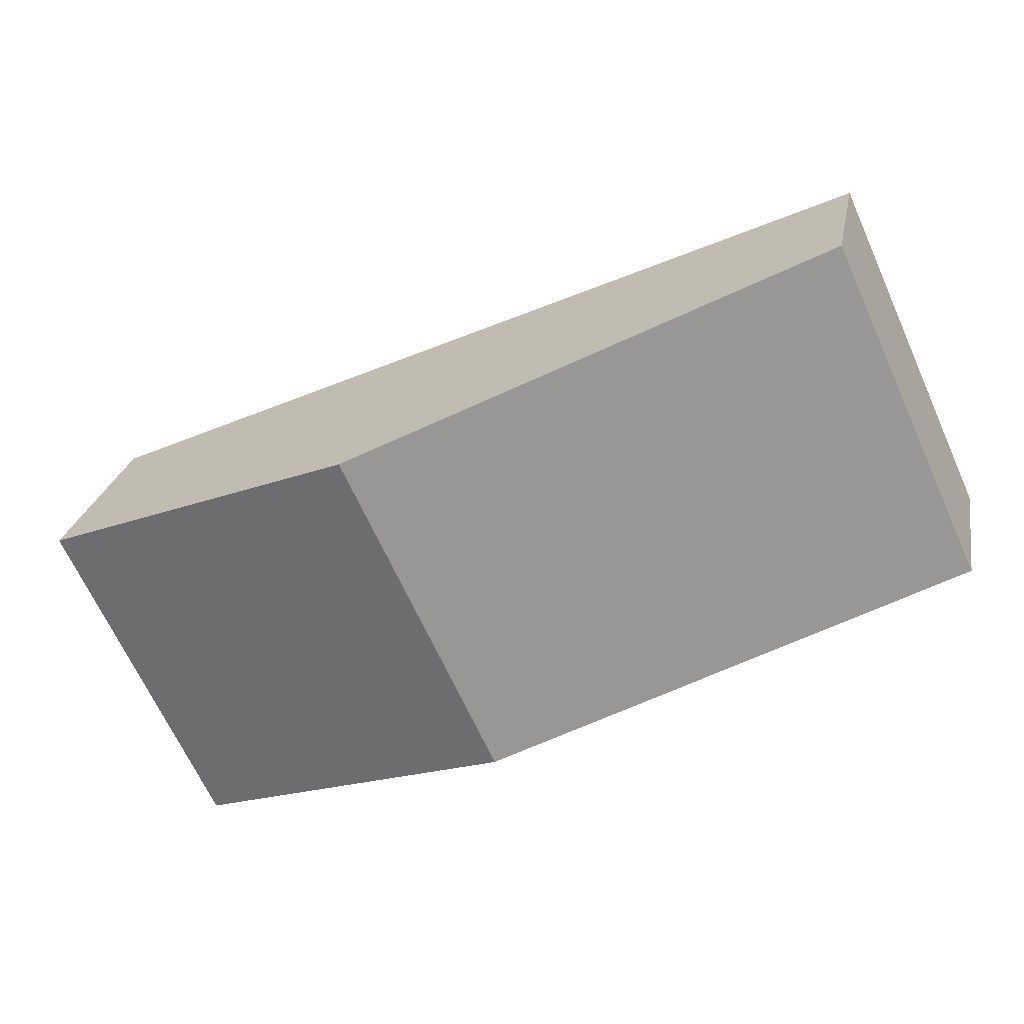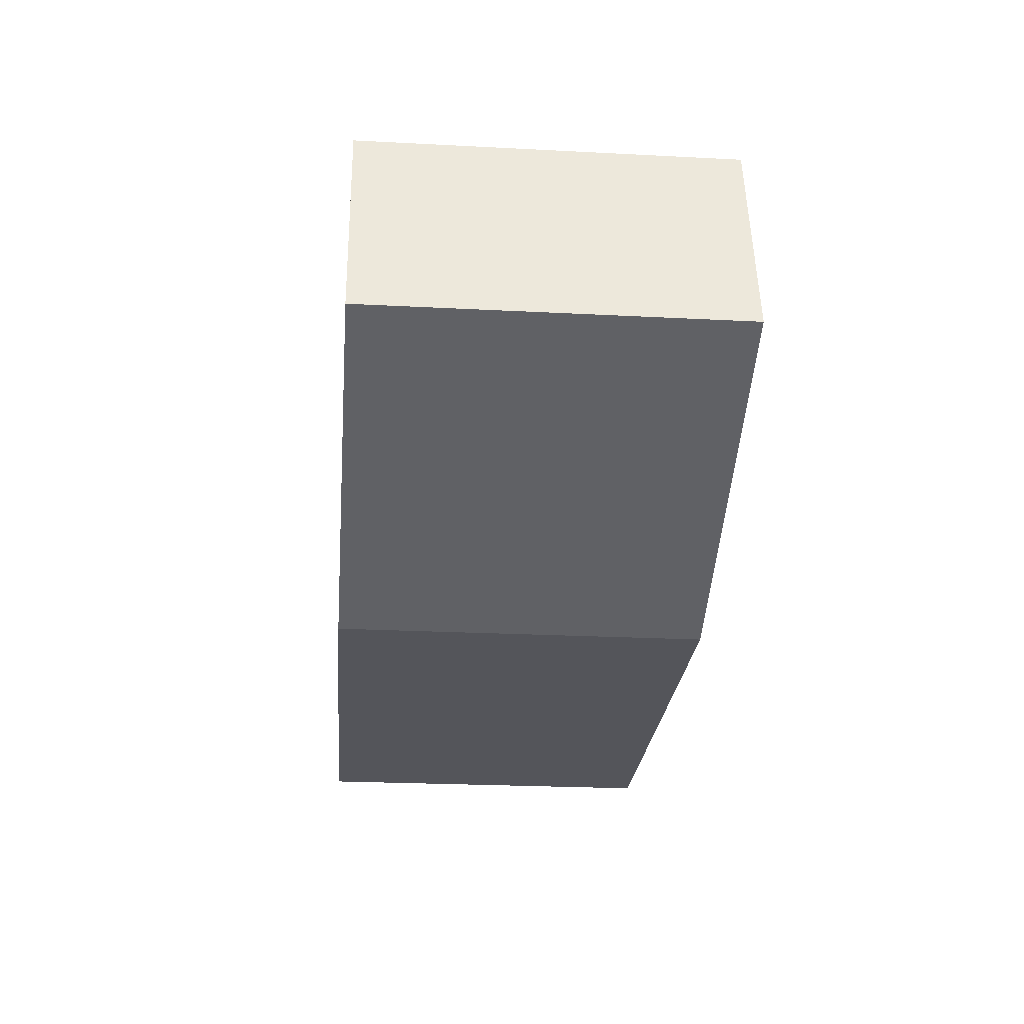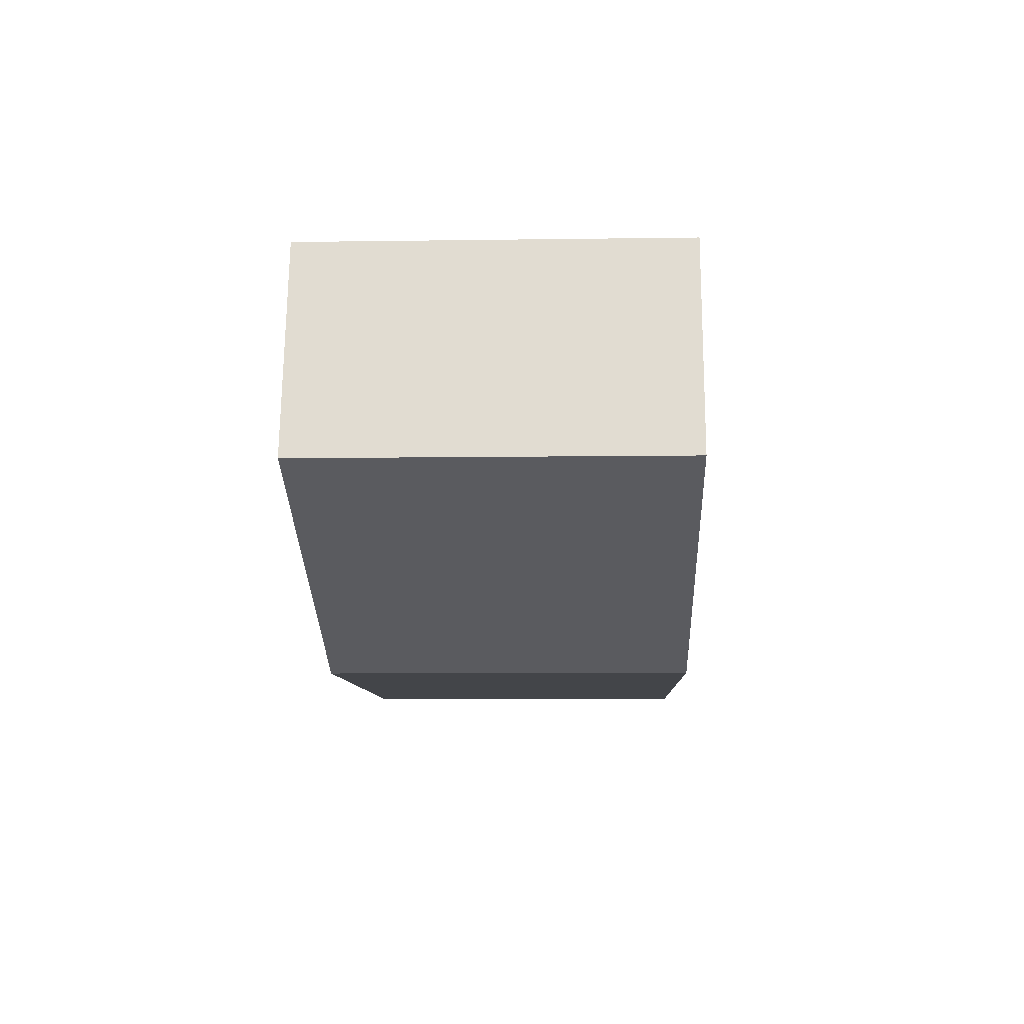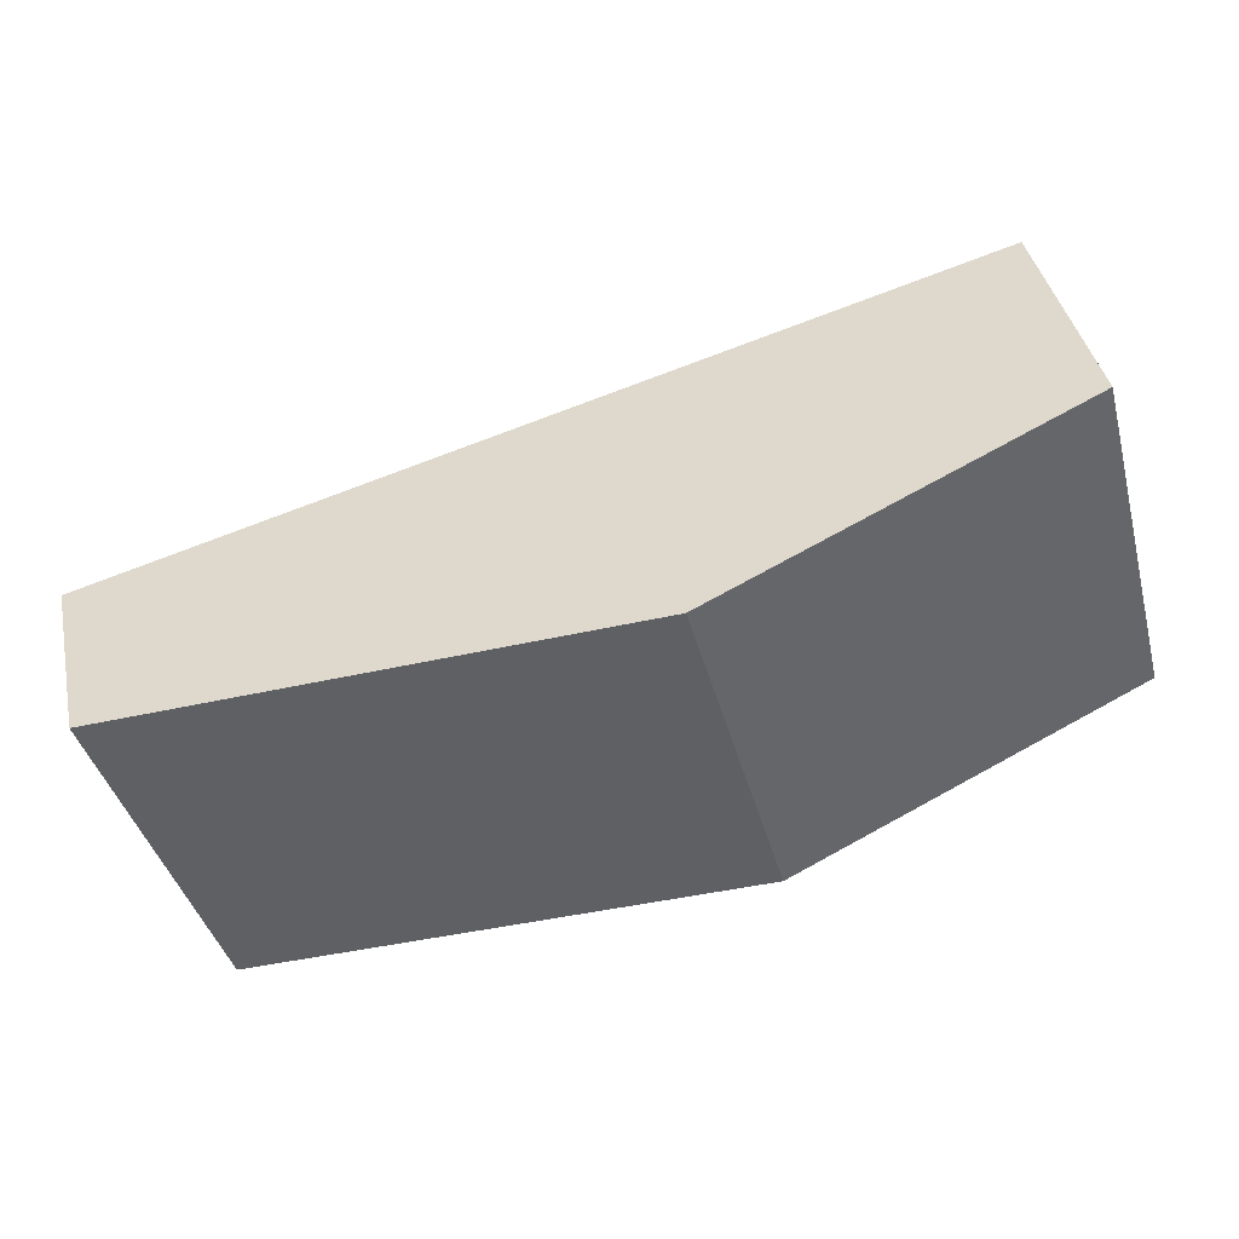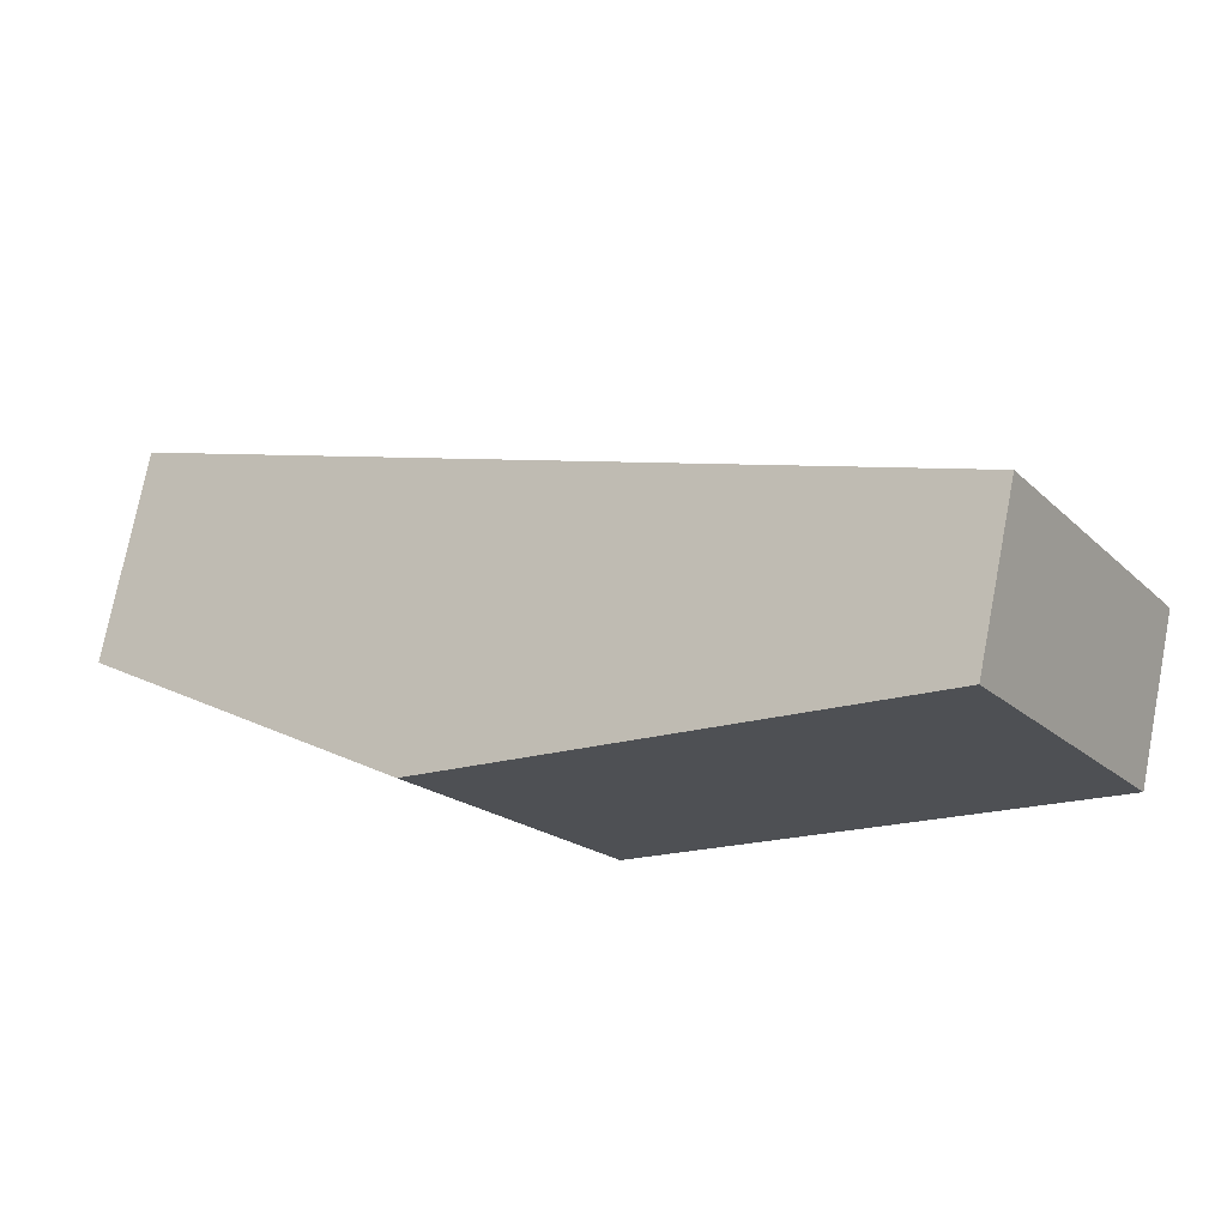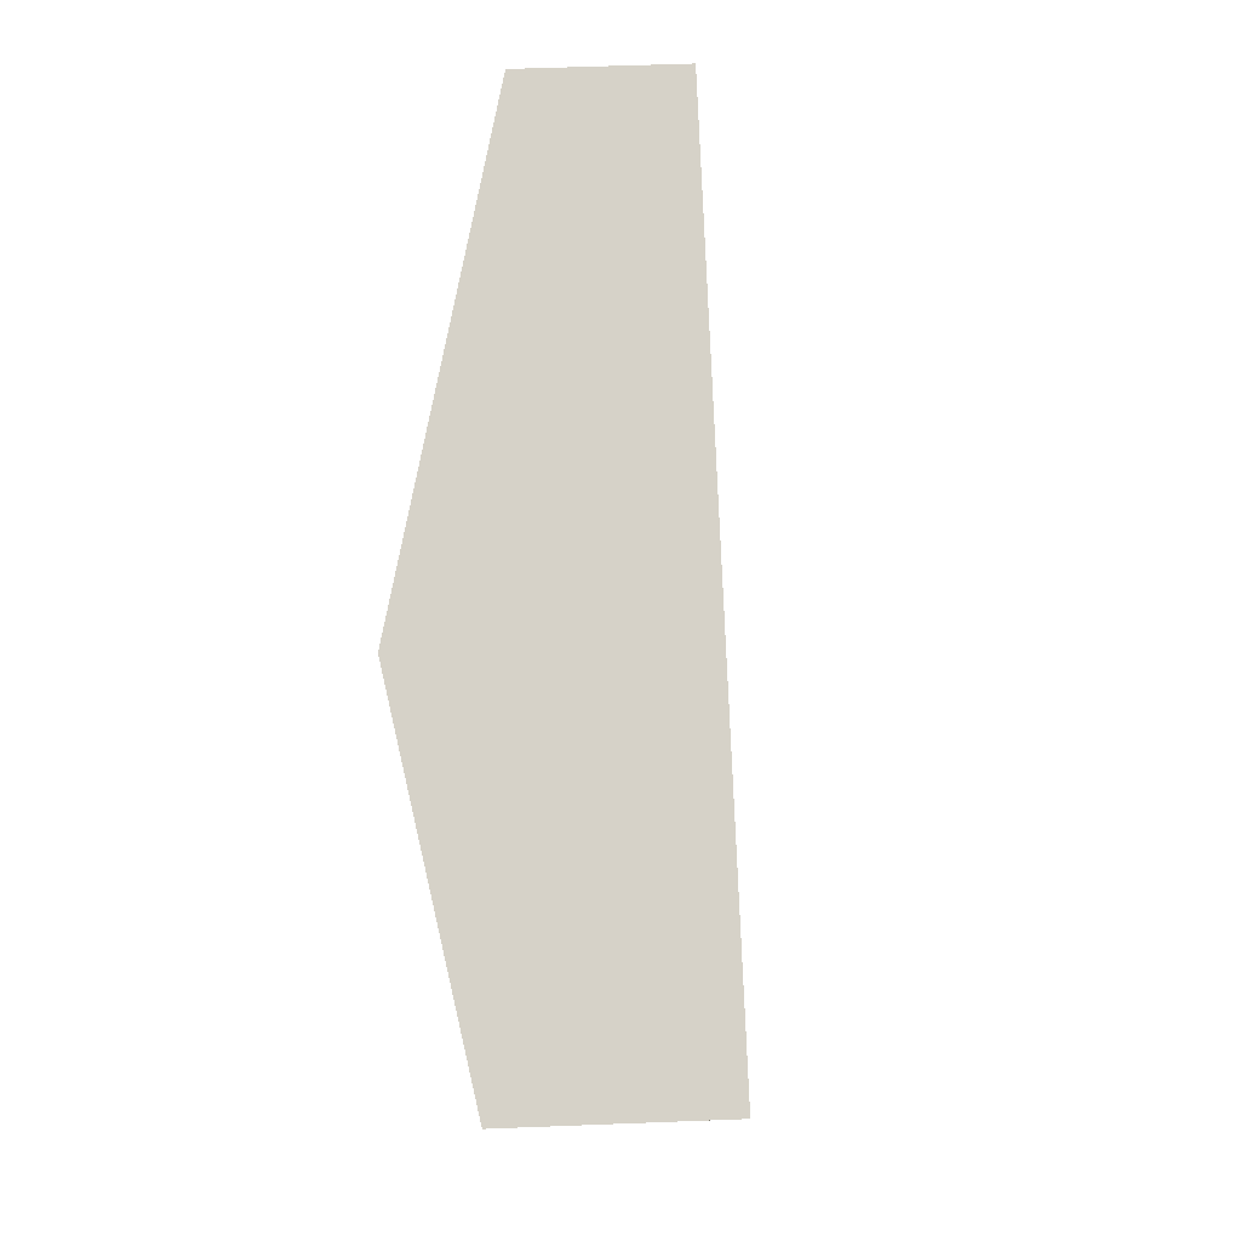
<metadata>
{"format":"obj","ext":"obj","renderer":"f3d","projection":"perspective","resolution":1024,"background":"white","views":[{"elev":-68.3,"azim":24.6,"up":"+Z"},{"elev":-24.7,"azim":-94.8,"up":"+Z"},{"elev":-8.4,"azim":-87.8,"up":"+Z"},{"elev":-43.0,"azim":-164.9,"up":"+Z"},{"elev":-19.1,"azim":31.3,"up":"+Z"},{"elev":77.9,"azim":-78.9,"up":"+Y"}]}
</metadata>
<code>
v  8.972 3.71 -1.67
v  0.49 3.71 2.086
v  9.347 3.71 -0.032
v  3.623 3.71 -1.647
v  0 3.71 2.272e-16
v  8.972 1.023e-16 -1.67
v  3.623 1.009e-16 -1.647
v  0 0 0
v  0.49 -1.277e-16 2.086
v  9.347 1.959e-18 -0.032
g defaultobject
f 1 2 3
f 2 1 4
f 2 4 5
f 6 4 1
f 4 6 7
f 7 5 4
f 5 7 8
f 8 2 5
f 2 8 9
f 9 3 2
f 3 9 10
f 10 1 3
f 1 10 6
f 7 9 8
f 9 7 10
f 10 7 6

</code>
